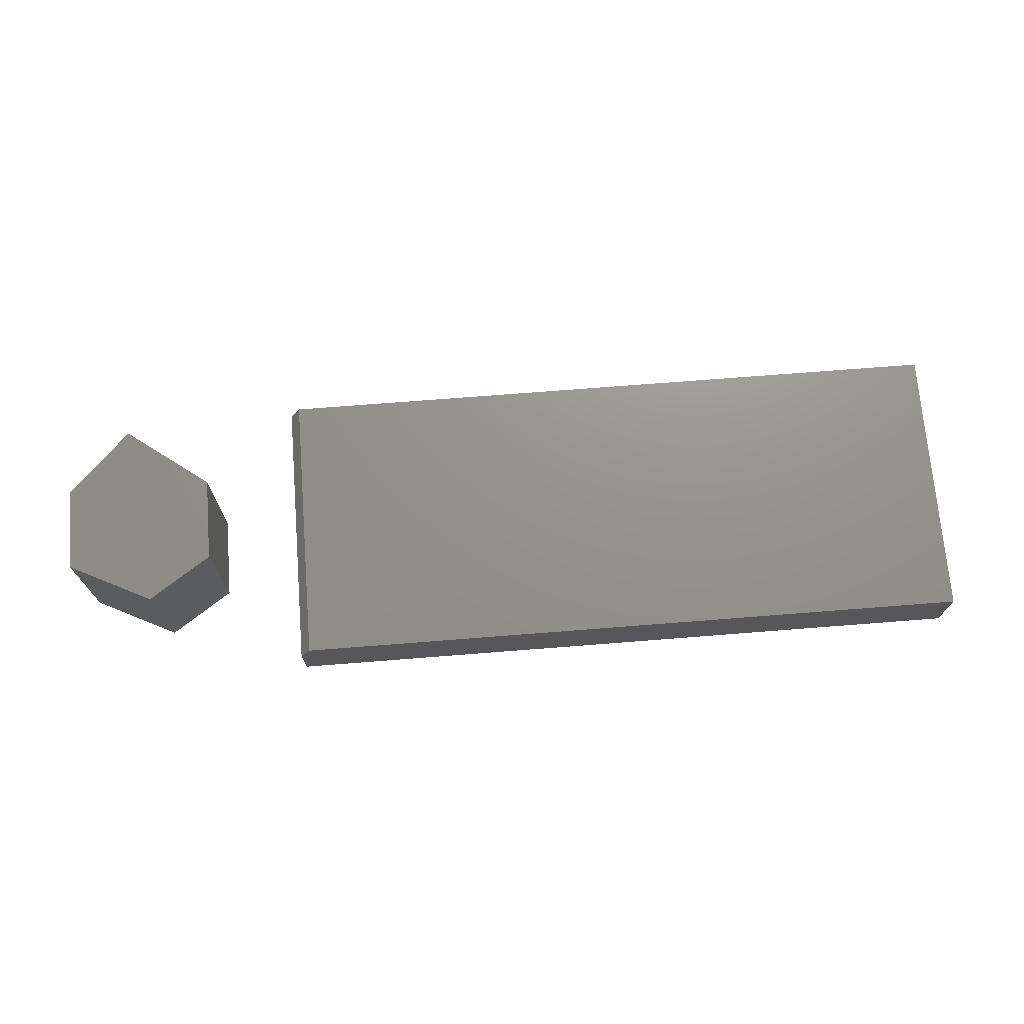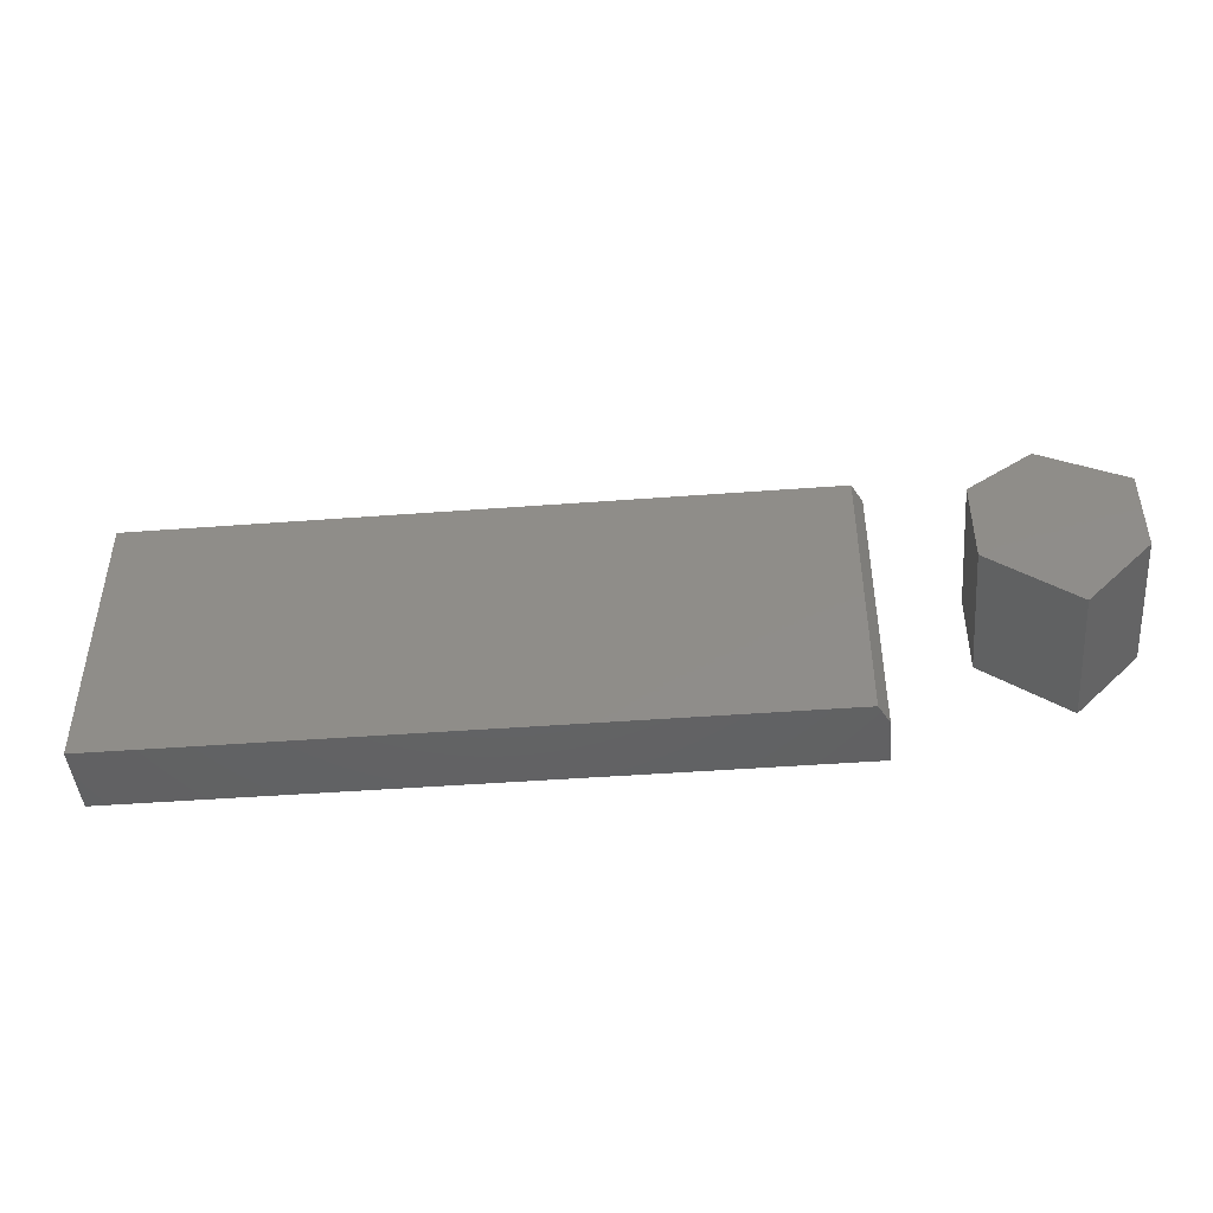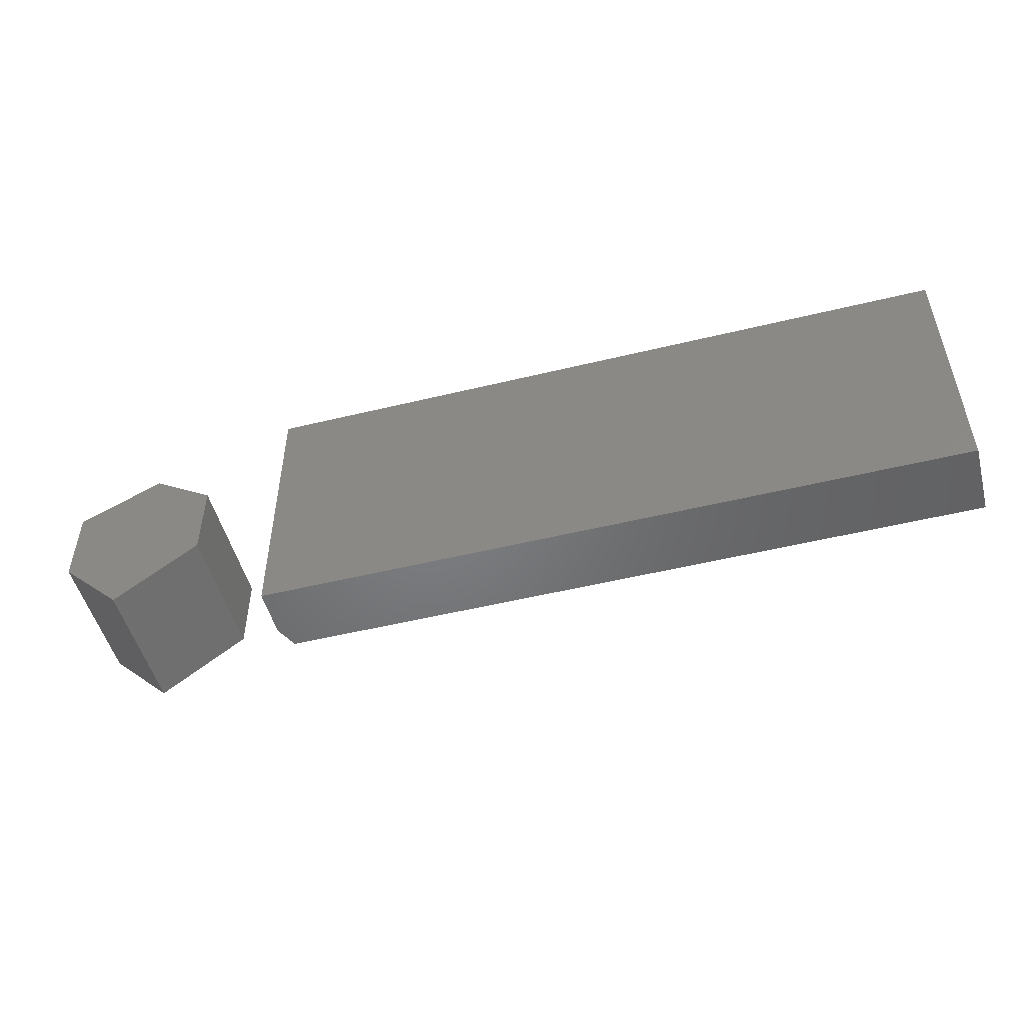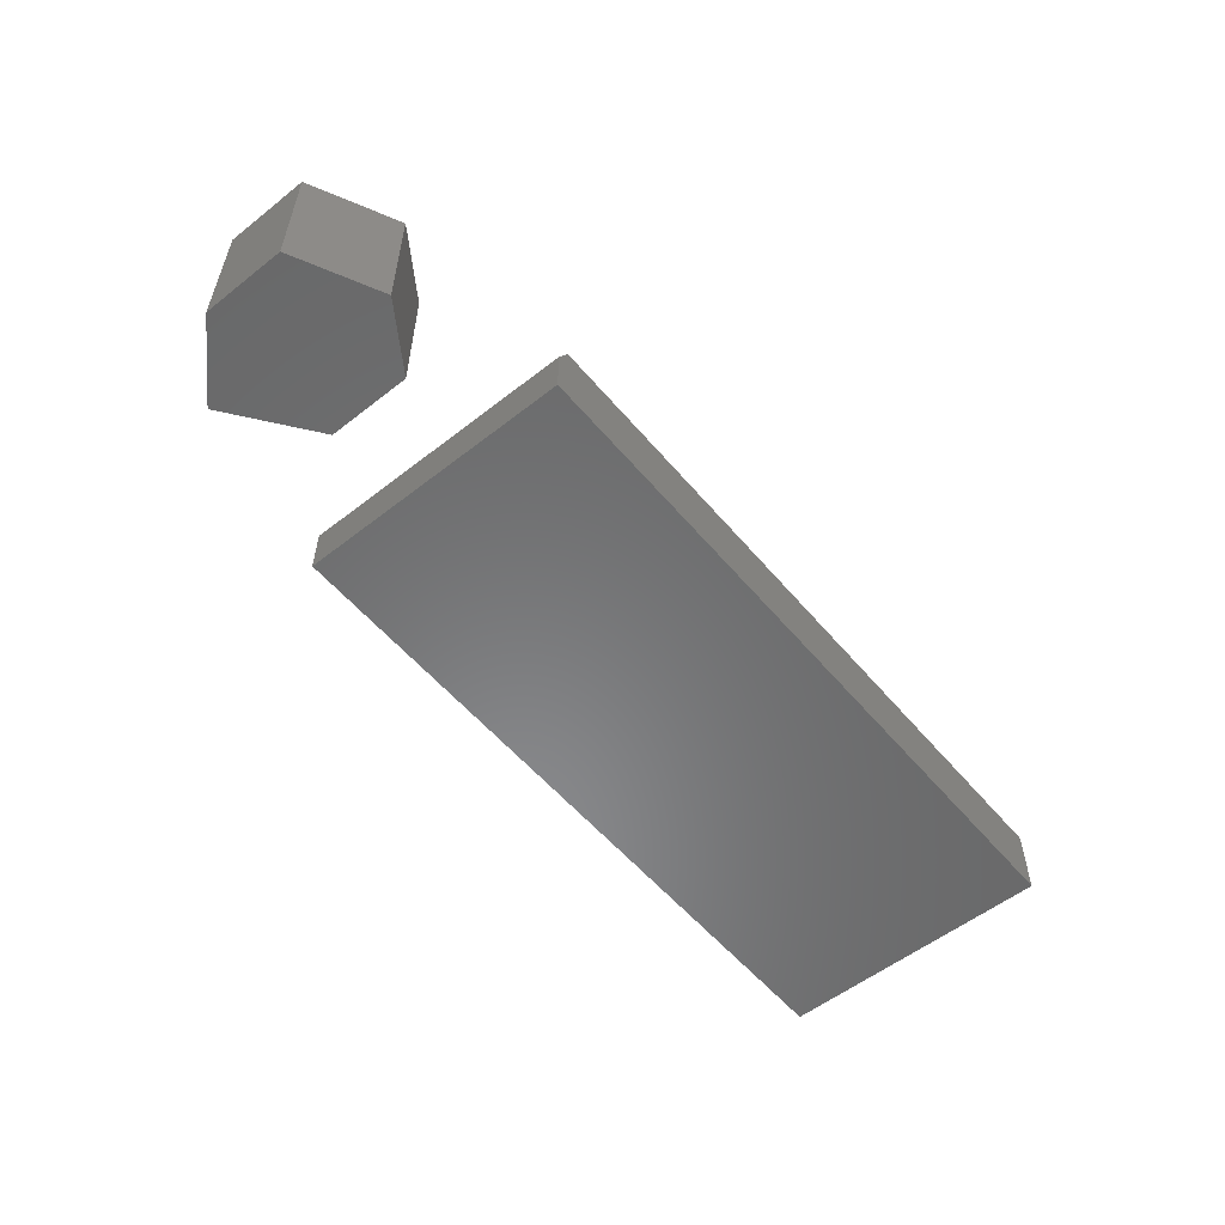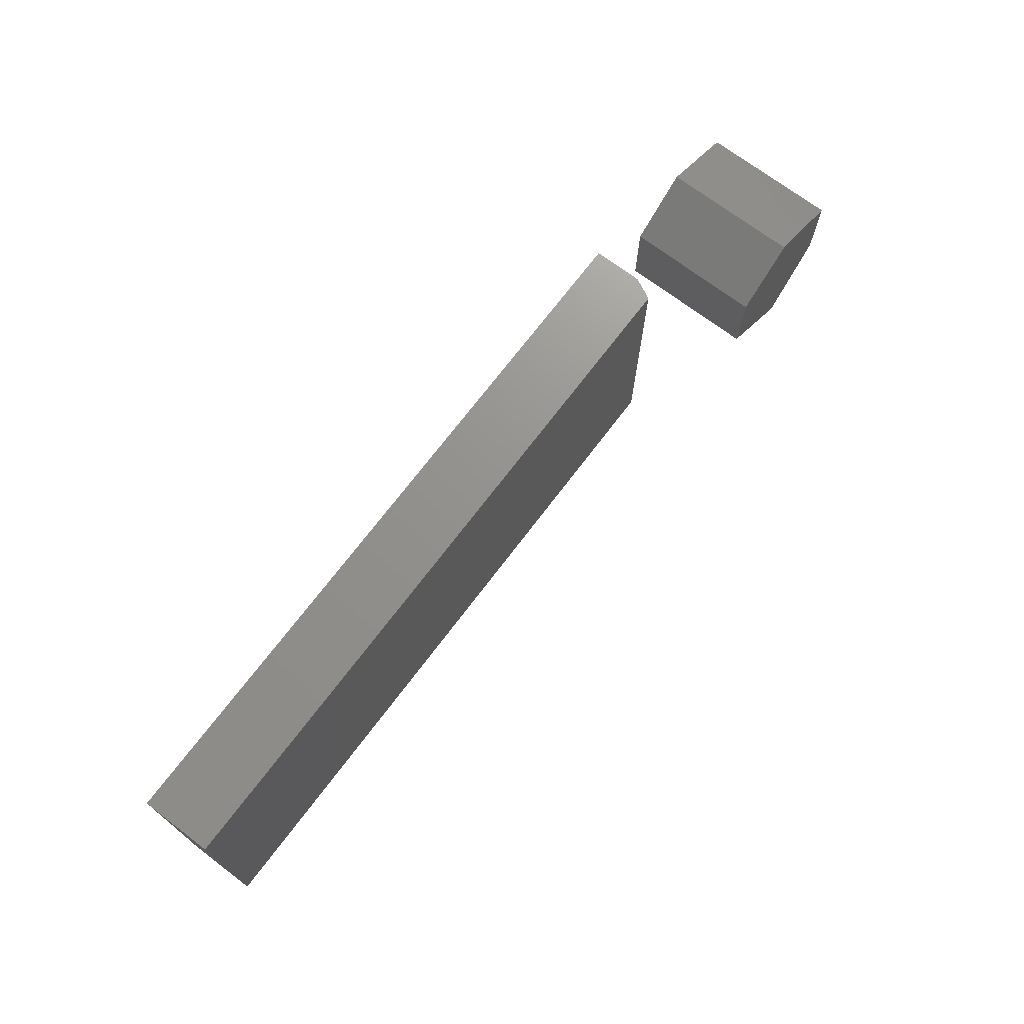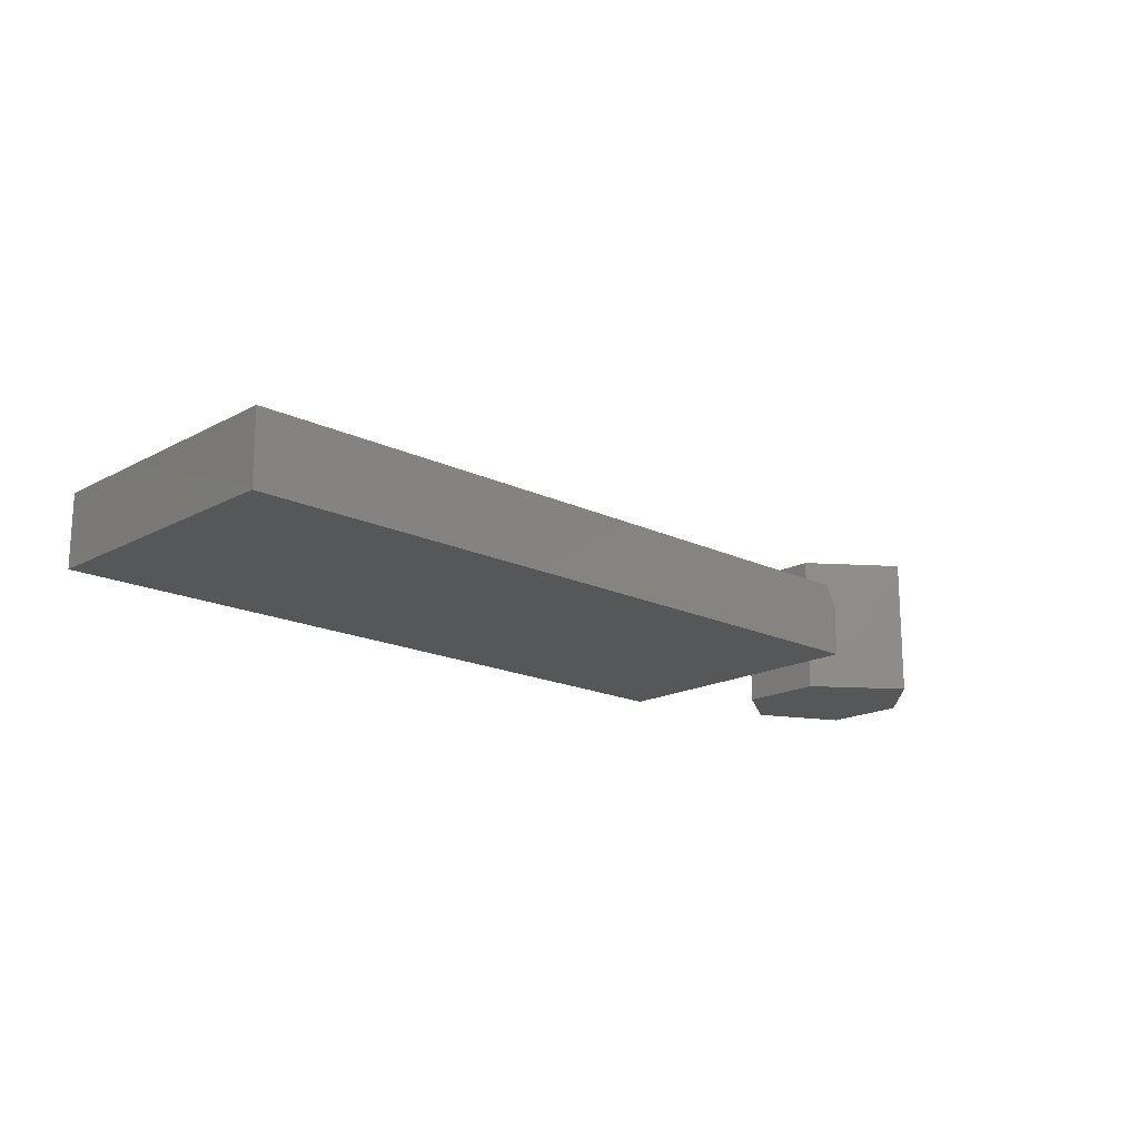
<metadata>
{"format":"stl","ext":"stl","renderer":"f3d","projection":"perspective","resolution":1024,"background":"white","views":[{"elev":71.6,"azim":175.5,"up":"+Z"},{"elev":-45.1,"azim":5.0,"up":"+Y"},{"elev":-50.8,"azim":-165.1,"up":"+Y"},{"elev":-55.6,"azim":129.5,"up":"+Z"},{"elev":71.4,"azim":-52.9,"up":"+Y"},{"elev":-17.6,"azim":-43.4,"up":"+Z"}]}
</metadata>
<code>
# stl→obj: 22 verts, 36 faces
v -0.75 -0.1641 0
v -0.75 0.03906 -1.244e-17
v -0.75 -0.1641 0.03569
v -0.75 0.03906 0.03569
v -0.7578 -0.1641 0.05132
v -1.266 -0.1641 0.05132
v -1.266 -0.1641 0
v -0.7578 0.03906 0.05132
v -1.266 0.03906 0.05132
v -1.266 0.03906 -1.244e-17
v -0.5836 -0.0884 0.1016
v -0.6895 -0.0884 0.1016
v -0.6289 -0.1338 0.1016
v -0.6895 -0.02788 0.1016
v -0.5836 -0.02788 0.1016
v -0.6441 0.002385 0.1016
v -0.6289 -0.1338 0
v -0.6895 -0.0884 0
v -0.5836 -0.0884 0
v -0.6441 0.002385 0
v -0.5836 -0.02788 0
v -0.6895 -0.02788 0
f 1 2 3
f 3 2 4
f 3 5 1
f 1 5 6
f 1 6 7
f 8 9 5
f 5 9 6
f 4 2 8
f 8 2 10
f 8 10 9
f 5 3 8
f 8 3 4
f 7 6 10
f 10 6 9
f 1 7 2
f 2 7 10
f 11 12 13
f 12 11 14
f 14 11 15
f 14 15 16
f 17 18 19
f 20 21 22
f 22 21 19
f 22 19 18
f 20 22 16
f 16 22 14
f 21 20 15
f 15 20 16
f 19 21 11
f 11 21 15
f 17 19 13
f 13 19 11
f 18 17 12
f 12 17 13
f 22 18 14
f 14 18 12

</code>
